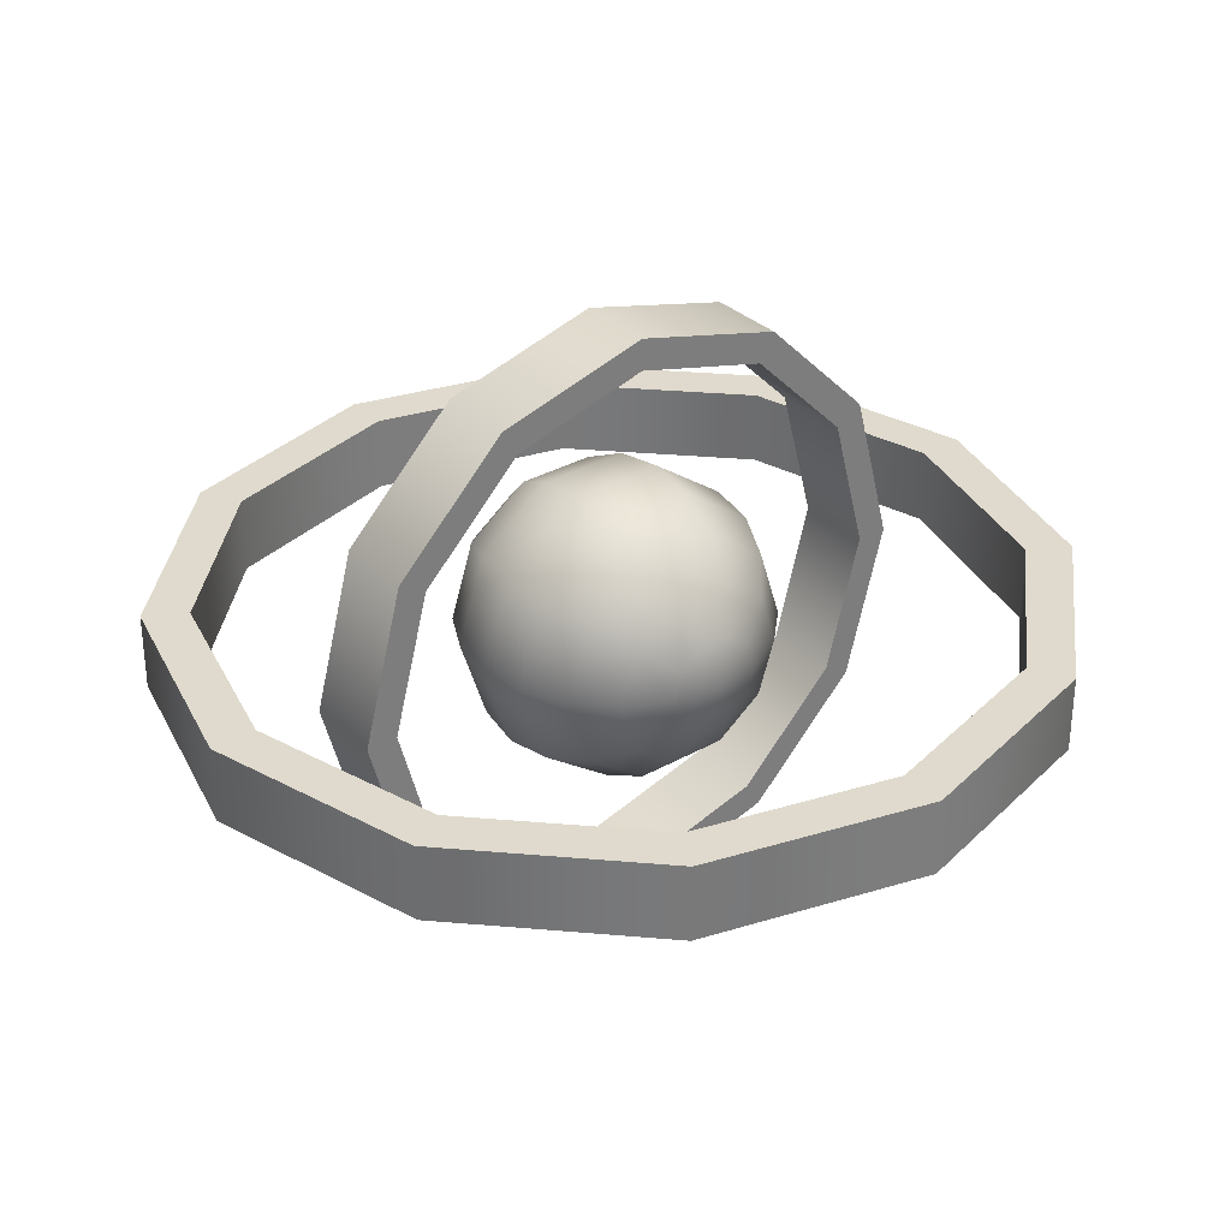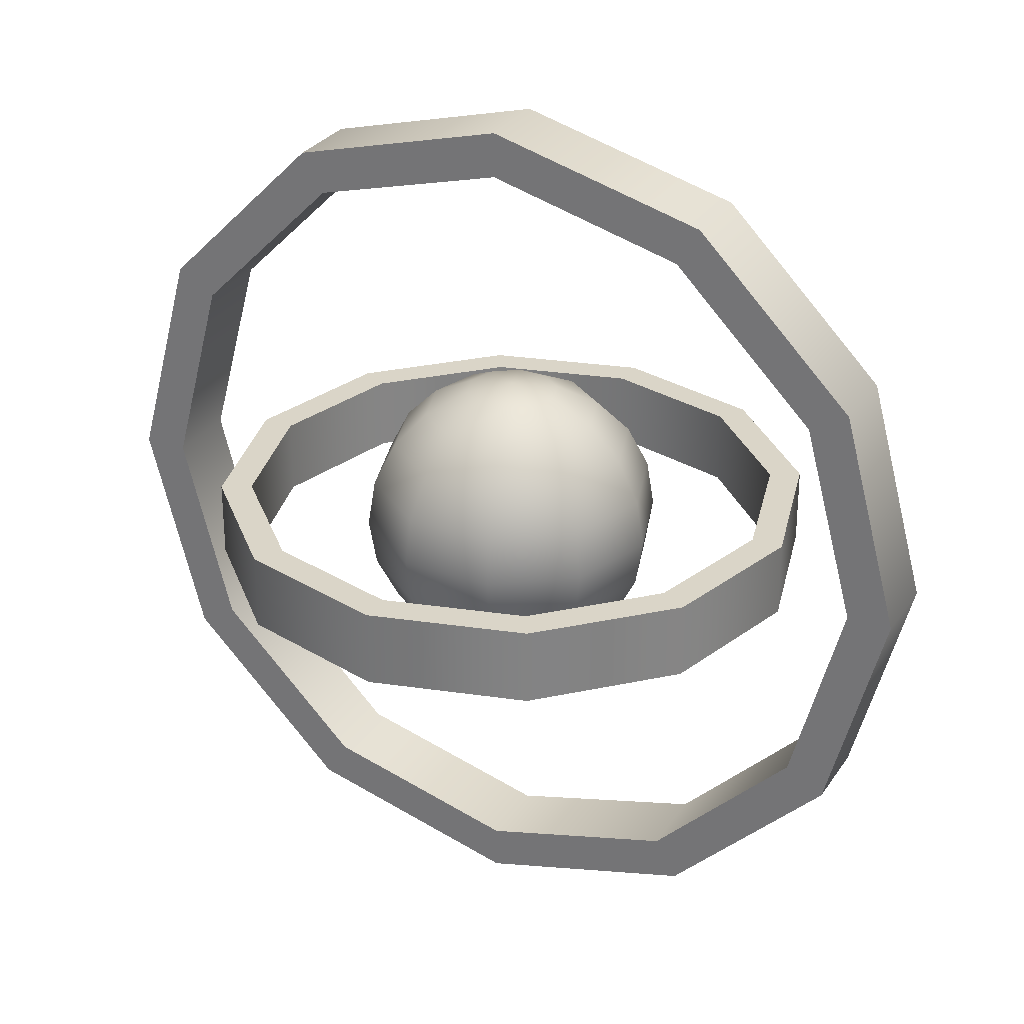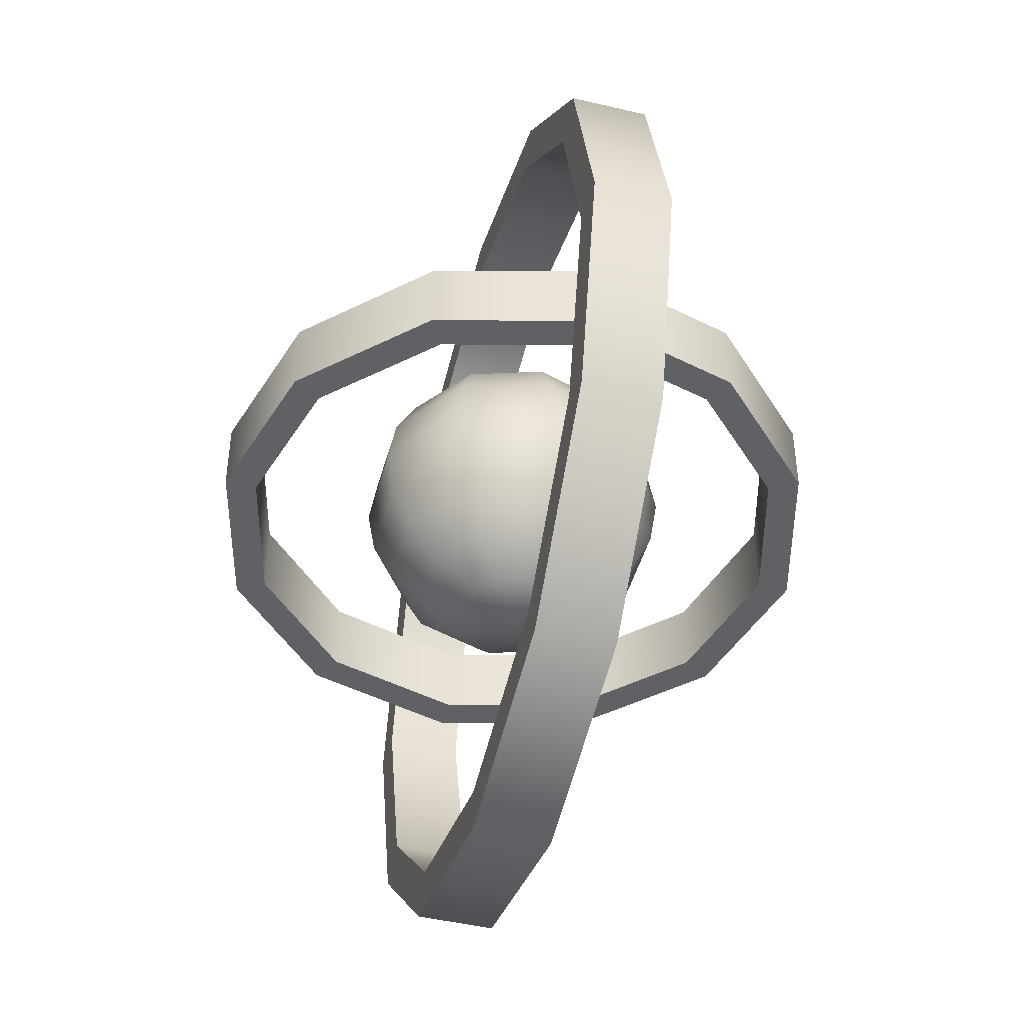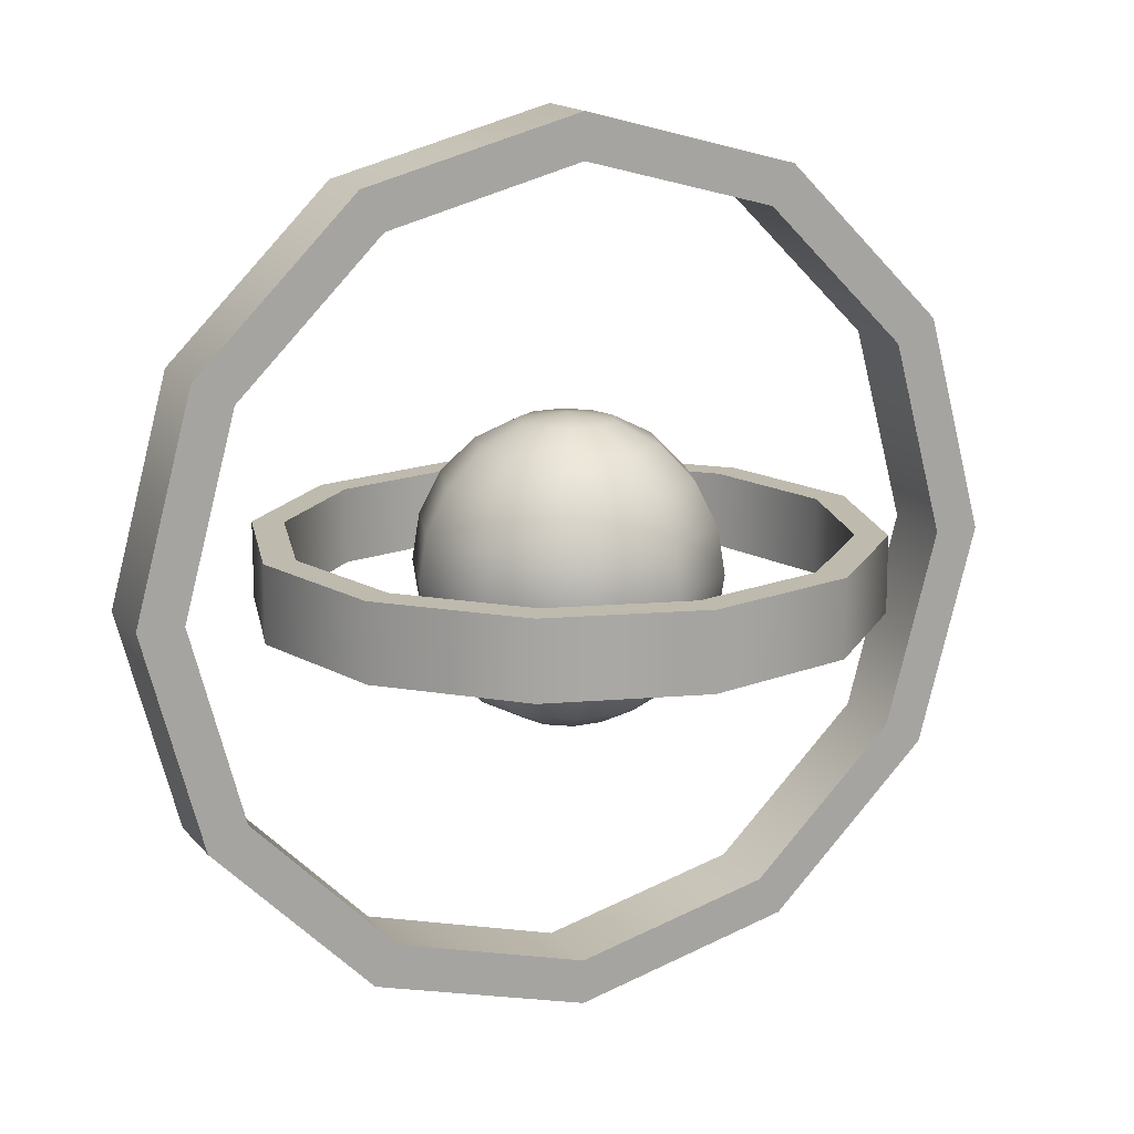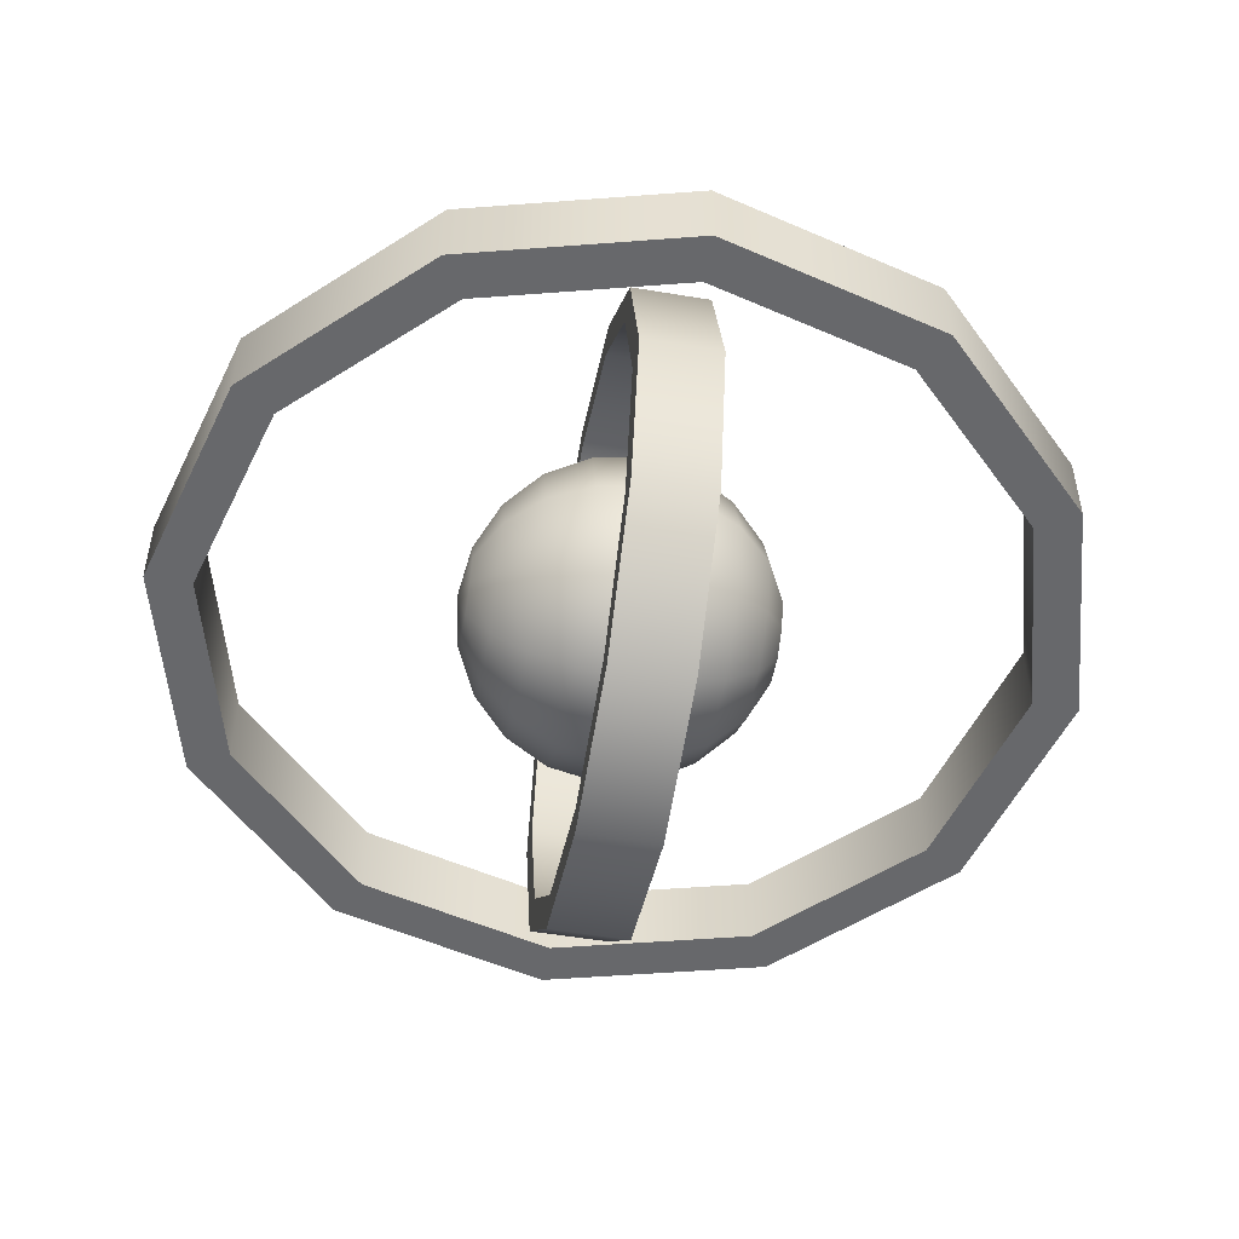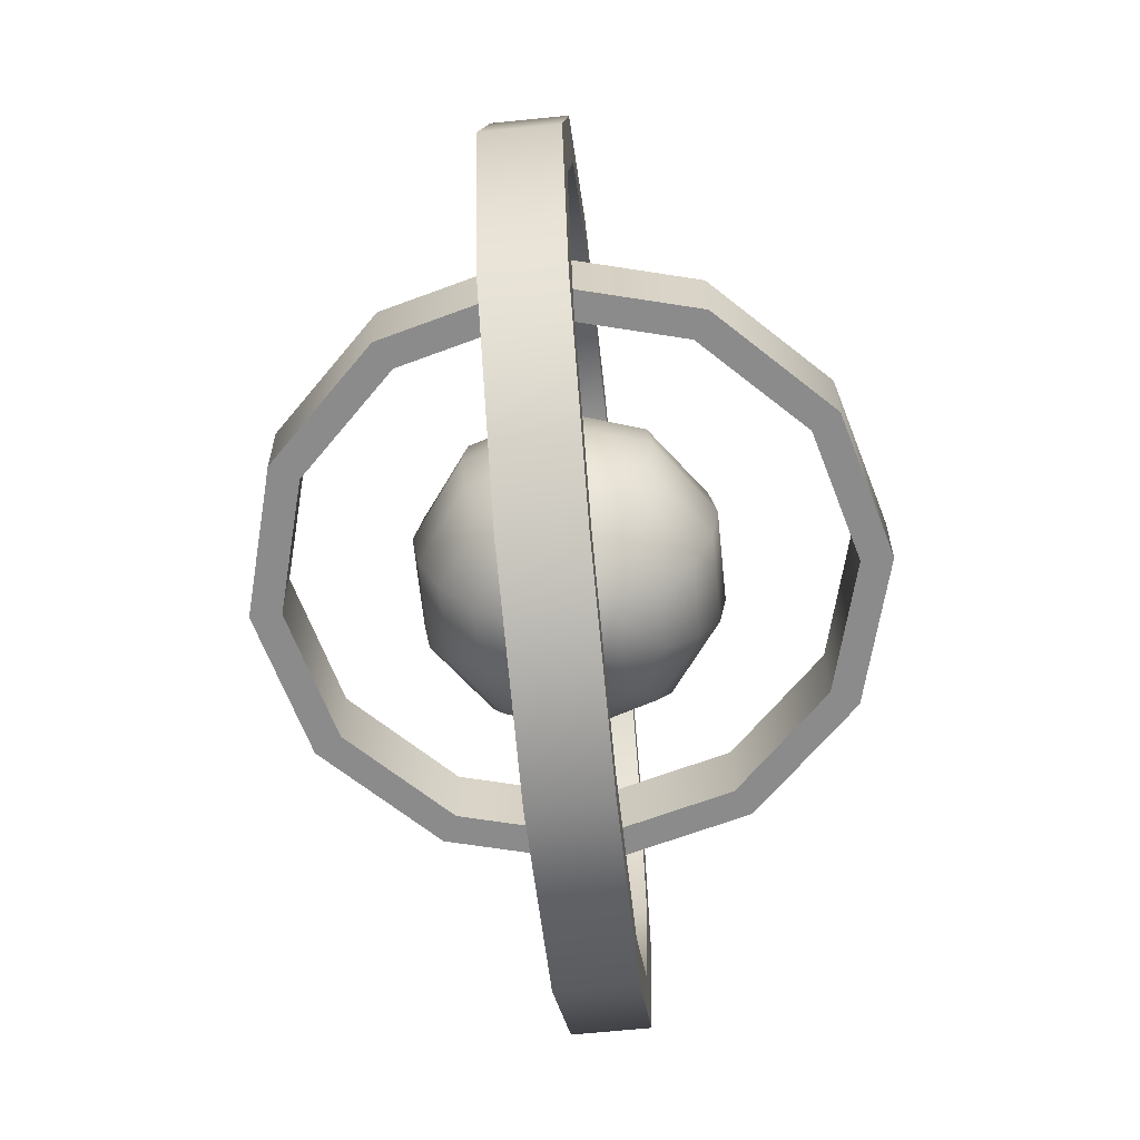
<metadata>
{"format":"obj","ext":"obj","renderer":"f3d","projection":"perspective","resolution":1024,"background":"white","views":[{"elev":32.6,"azim":-38.1,"up":"+Z"},{"elev":29.2,"azim":-152.7,"up":"+Y"},{"elev":-46.0,"azim":74.8,"up":"+Y"},{"elev":15.4,"azim":-25.0,"up":"+Y"},{"elev":-52.5,"azim":79.7,"up":"+Z"},{"elev":-64.0,"azim":95.9,"up":"+Y"}]}
</metadata>
<code>
g default
v 0.1732 -0.025 -0.1
v 0.1 -0.025 -0.1732
v 0 -0.025 -0.2
v -0.1 -0.025 -0.1732
v -0.1732 -0.025 -0.1
v -0.2 -0.025 0
v -0.1732 -0.025 0.1
v -0.1 -0.025 0.1732
v 0 -0.025 0.2
v 0.1 -0.025 0.1732
v 0.1732 -0.025 0.1
v 0.2 -0.025 0
v 0.1732 0.025 -0.1
v 0.1 0.025 -0.1732
v 0 0.025 -0.2
v -0.1 0.025 -0.1732
v -0.1732 0.025 -0.1
v -0.2 0.025 0
v -0.1732 0.025 0.1
v -0.1 0.025 0.1732
v 0 0.025 0.2
v 0.1 0.025 0.1732
v 0.1732 0.025 0.1
v 0.2 0.025 0
v 0.1553 -0.025 -0.08965
v 0.08965 -0.025 -0.1553
v 0 -0.025 -0.1793
v -0.08965 -0.025 -0.1553
v -0.1553 -0.025 -0.08965
v -0.1793 -0.025 0
v -0.1553 -0.025 0.08965
v -0.08965 -0.025 0.1553
v 0 -0.025 0.1793
v 0.08965 -0.025 0.1553
v 0.1553 -0.025 0.08965
v 0.1793 -0.025 0
v 0.1553 0.025 -0.08965
v 0.08965 0.025 -0.1553
v 0 0.025 -0.1793
v -0.08965 0.025 -0.1553
v -0.1553 0.025 -0.08965
v -0.1793 0.025 0
v -0.1553 0.025 0.08965
v -0.08965 0.025 0.1553
v 0 0.025 0.1793
v 0.08965 0.025 0.1553
v 0.1553 0.025 0.08965
v 0.1793 0.025 0
g p_Ring_1 g_Core
f 1 2 14 13
f 2 3 15 14
f 3 4 16 15
f 4 5 17 16
f 5 6 18 17
f 6 7 19 18
f 7 8 20 19
f 8 9 21 20
f 9 10 22 21
f 10 11 23 22
f 11 12 24 23
f 12 1 13 24
f 2 1 25 26
f 3 2 26 27
f 4 3 27 28
f 5 4 28 29
f 6 5 29 30
f 7 6 30 31
f 8 7 31 32
f 9 8 32 33
f 10 9 33 34
f 11 10 34 35
f 12 11 35 36
f 1 12 36 25
f 13 14 38 37
f 14 15 39 38
f 15 16 40 39
f 16 17 41 40
f 17 18 42 41
f 18 19 43 42
f 19 20 44 43
f 20 21 45 44
f 21 22 46 45
f 22 23 47 46
f 23 24 48 47
f 24 13 37 48
f 26 25 37 38
f 25 36 48 37
f 36 35 47 48
f 35 34 46 47
f 34 33 45 46
f 33 32 44 45
f 32 31 43 44
f 31 30 42 43
f 30 29 41 42
f 29 28 40 41
f 28 27 39 40
f 27 26 38 39
g default
v 0.2484 0.1434 -0.025
v 0.1434 0.2484 -0.025
v 0 0.2868 -0.025
v -0.1434 0.2484 -0.025
v -0.2484 0.1434 -0.025
v -0.2868 0 -0.025
v -0.2484 -0.1434 -0.025
v -0.1434 -0.2484 -0.025
v 0 -0.2868 -0.025
v 0.1434 -0.2484 -0.025
v 0.2484 -0.1434 -0.025
v 0.2868 0 -0.025
v 0.2484 0.1434 0.025
v 0.1434 0.2484 0.025
v 0 0.2868 0.025
v -0.1434 0.2484 0.025
v -0.2484 0.1434 0.025
v -0.2868 0 0.025
v -0.2484 -0.1434 0.025
v -0.1434 -0.2484 0.025
v 0 -0.2868 0.025
v 0.1434 -0.2484 0.025
v 0.2484 -0.1434 0.025
v 0.2868 0 0.025
v 0.2226 0.1285 -0.025
v 0.1285 0.2226 -0.025
v 0 0.2571 -0.025
v -0.1285 0.2226 -0.025
v -0.2226 0.1285 -0.025
v -0.2571 0 -0.025
v -0.2226 -0.1285 -0.025
v -0.1285 -0.2226 -0.025
v 0 -0.2571 -0.025
v 0.1285 -0.2226 -0.025
v 0.2226 -0.1285 -0.025
v 0.2571 0 -0.025
v 0.2226 0.1285 0.025
v 0.1285 0.2226 0.025
v 0 0.2571 0.025
v -0.1285 0.2226 0.025
v -0.2226 0.1285 0.025
v -0.2571 0 0.025
v -0.2226 -0.1285 0.025
v -0.1285 -0.2226 0.025
v 0 -0.2571 0.025
v 0.1285 -0.2226 0.025
v 0.2226 -0.1285 0.025
v 0.2571 0 0.025
g g_Core p_Ring_2
f 49 50 62 61
f 50 51 63 62
f 51 52 64 63
f 52 53 65 64
f 53 54 66 65
f 54 55 67 66
f 55 56 68 67
f 56 57 69 68
f 57 58 70 69
f 58 59 71 70
f 59 60 72 71
f 60 49 61 72
f 50 49 73 74
f 51 50 74 75
f 52 51 75 76
f 53 52 76 77
f 54 53 77 78
f 55 54 78 79
f 56 55 79 80
f 57 56 80 81
f 58 57 81 82
f 59 58 82 83
f 60 59 83 84
f 49 60 84 73
f 61 62 86 85
f 62 63 87 86
f 63 64 88 87
f 64 65 89 88
f 65 66 90 89
f 66 67 91 90
f 67 68 92 91
f 68 69 93 92
f 69 70 94 93
f 70 71 95 94
f 71 72 96 95
f 72 61 85 96
f 74 73 85 86
f 73 84 96 85
f 84 83 95 96
f 83 82 94 95
f 82 81 93 94
f 81 80 92 93
f 80 79 91 92
f 79 78 90 91
f 78 77 89 90
f 77 76 88 89
f 76 75 87 88
f 75 74 86 87
g default
v 0.025 -0.09511 -0.01816
v 0.009549 -0.09511 -0.02939
v -0.009549 -0.09511 -0.02939
v -0.025 -0.09511 -0.01816
v -0.0309 -0.09511 0
v -0.025 -0.09511 0.01816
v -0.009549 -0.09511 0.02939
v 0.009549 -0.09511 0.02939
v 0.025 -0.09511 0.01816
v 0.0309 -0.09511 0
v 0.04755 -0.0809 -0.03455
v 0.01816 -0.0809 -0.0559
v -0.01816 -0.0809 -0.0559
v -0.04755 -0.0809 -0.03455
v -0.05878 -0.0809 0
v -0.04755 -0.0809 0.03455
v -0.01816 -0.0809 0.0559
v 0.01816 -0.0809 0.0559
v 0.04755 -0.0809 0.03455
v 0.05878 -0.0809 0
v 0.06545 -0.05878 -0.04755
v 0.025 -0.05878 -0.07694
v -0.025 -0.05878 -0.07694
v -0.06545 -0.05878 -0.04755
v -0.0809 -0.05878 0
v -0.06545 -0.05878 0.04755
v -0.025 -0.05878 0.07694
v 0.025 -0.05878 0.07694
v 0.06545 -0.05878 0.04755
v 0.0809 -0.05878 0
v 0.07694 -0.0309 -0.0559
v 0.02939 -0.0309 -0.09045
v -0.02939 -0.0309 -0.09045
v -0.07694 -0.0309 -0.0559
v -0.09511 -0.0309 0
v -0.07694 -0.0309 0.0559
v -0.02939 -0.0309 0.09045
v 0.02939 -0.0309 0.09045
v 0.07694 -0.0309 0.0559
v 0.09511 -0.0309 0
v 0.0809 0 -0.05878
v 0.0309 0 -0.09511
v -0.0309 0 -0.09511
v -0.0809 0 -0.05878
v -0.1 0 0
v -0.0809 0 0.05878
v -0.0309 0 0.09511
v 0.0309 0 0.09511
v 0.0809 0 0.05878
v 0.1 0 0
v 0.07694 0.0309 -0.0559
v 0.02939 0.0309 -0.09045
v -0.02939 0.0309 -0.09045
v -0.07694 0.0309 -0.0559
v -0.09511 0.0309 0
v -0.07694 0.0309 0.0559
v -0.02939 0.0309 0.09045
v 0.02939 0.0309 0.09045
v 0.07694 0.0309 0.0559
v 0.09511 0.0309 0
v 0.06545 0.05878 -0.04755
v 0.025 0.05878 -0.07694
v -0.025 0.05878 -0.07694
v -0.06545 0.05878 -0.04755
v -0.0809 0.05878 0
v -0.06545 0.05878 0.04755
v -0.025 0.05878 0.07694
v 0.025 0.05878 0.07694
v 0.06545 0.05878 0.04755
v 0.0809 0.05878 0
v 0.04755 0.0809 -0.03455
v 0.01816 0.0809 -0.0559
v -0.01816 0.0809 -0.0559
v -0.04755 0.0809 -0.03455
v -0.05878 0.0809 0
v -0.04755 0.0809 0.03455
v -0.01816 0.0809 0.0559
v 0.01816 0.0809 0.0559
v 0.04755 0.0809 0.03455
v 0.05878 0.0809 0
v 0.025 0.09511 -0.01816
v 0.009549 0.09511 -0.02939
v -0.009549 0.09511 -0.02939
v -0.025 0.09511 -0.01816
v -0.0309 0.09511 0
v -0.025 0.09511 0.01816
v -0.009549 0.09511 0.02939
v 0.009549 0.09511 0.02939
v 0.025 0.09511 0.01816
v 0.0309 0.09511 0
v 0 -0.1 0
v 0 0.1 0
g g_Core p_Center
f 97 98 108 107
f 98 99 109 108
f 99 100 110 109
f 100 101 111 110
f 101 102 112 111
f 102 103 113 112
f 103 104 114 113
f 104 105 115 114
f 105 106 116 115
f 106 97 107 116
f 107 108 118 117
f 108 109 119 118
f 109 110 120 119
f 110 111 121 120
f 111 112 122 121
f 112 113 123 122
f 113 114 124 123
f 114 115 125 124
f 115 116 126 125
f 116 107 117 126
f 117 118 128 127
f 118 119 129 128
f 119 120 130 129
f 120 121 131 130
f 121 122 132 131
f 122 123 133 132
f 123 124 134 133
f 124 125 135 134
f 125 126 136 135
f 126 117 127 136
f 127 128 138 137
f 128 129 139 138
f 129 130 140 139
f 130 131 141 140
f 131 132 142 141
f 132 133 143 142
f 133 134 144 143
f 134 135 145 144
f 135 136 146 145
f 136 127 137 146
f 137 138 148 147
f 138 139 149 148
f 139 140 150 149
f 140 141 151 150
f 141 142 152 151
f 142 143 153 152
f 143 144 154 153
f 144 145 155 154
f 145 146 156 155
f 146 137 147 156
f 147 148 158 157
f 148 149 159 158
f 149 150 160 159
f 150 151 161 160
f 151 152 162 161
f 152 153 163 162
f 153 154 164 163
f 154 155 165 164
f 155 156 166 165
f 156 147 157 166
f 157 158 168 167
f 158 159 169 168
f 159 160 170 169
f 160 161 171 170
f 161 162 172 171
f 162 163 173 172
f 163 164 174 173
f 164 165 175 174
f 165 166 176 175
f 166 157 167 176
f 167 168 178 177
f 168 169 179 178
f 169 170 180 179
f 170 171 181 180
f 171 172 182 181
f 172 173 183 182
f 173 174 184 183
f 174 175 185 184
f 175 176 186 185
f 176 167 177 186
f 98 97 187
f 99 98 187
f 100 99 187
f 101 100 187
f 102 101 187
f 103 102 187
f 104 103 187
f 105 104 187
f 106 105 187
f 97 106 187
f 177 178 188
f 178 179 188
f 179 180 188
f 180 181 188
f 181 182 188
f 182 183 188
f 183 184 188
f 184 185 188
f 185 186 188
f 186 177 188

</code>
